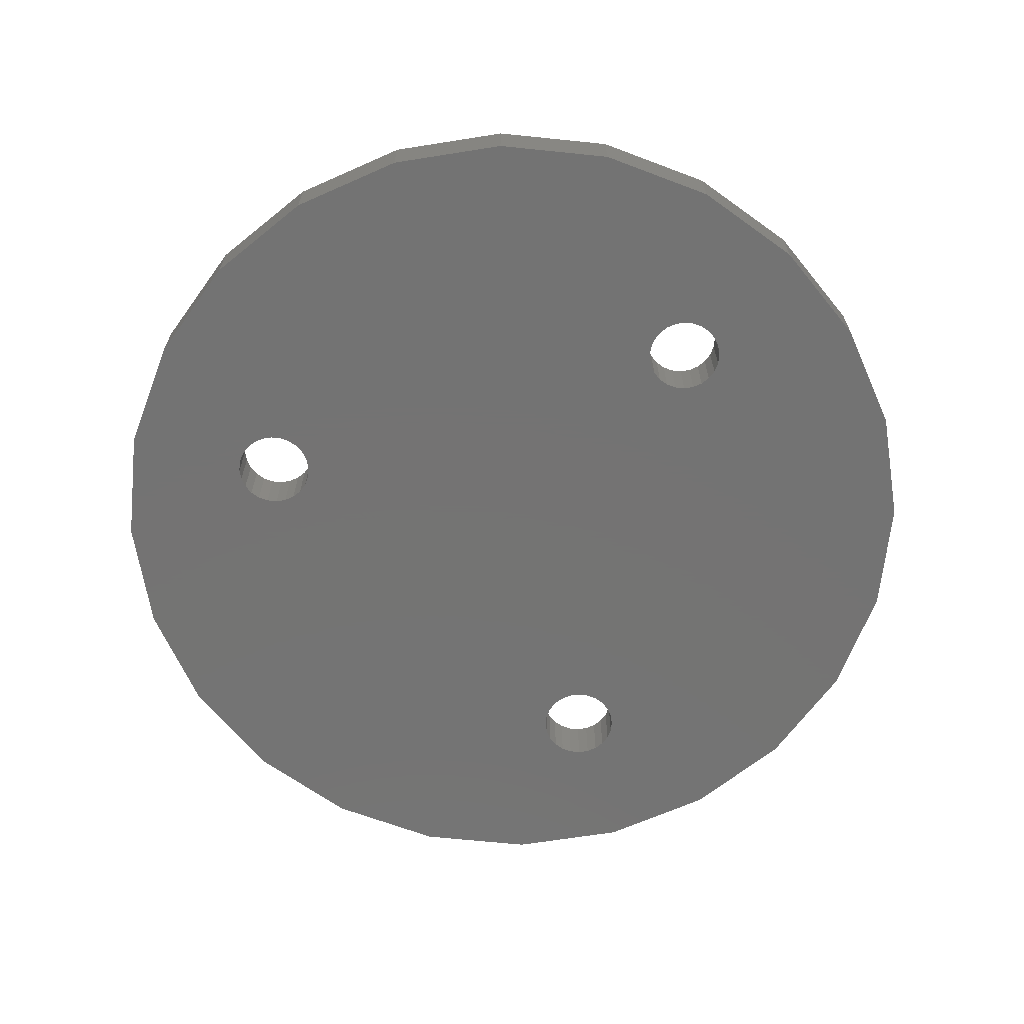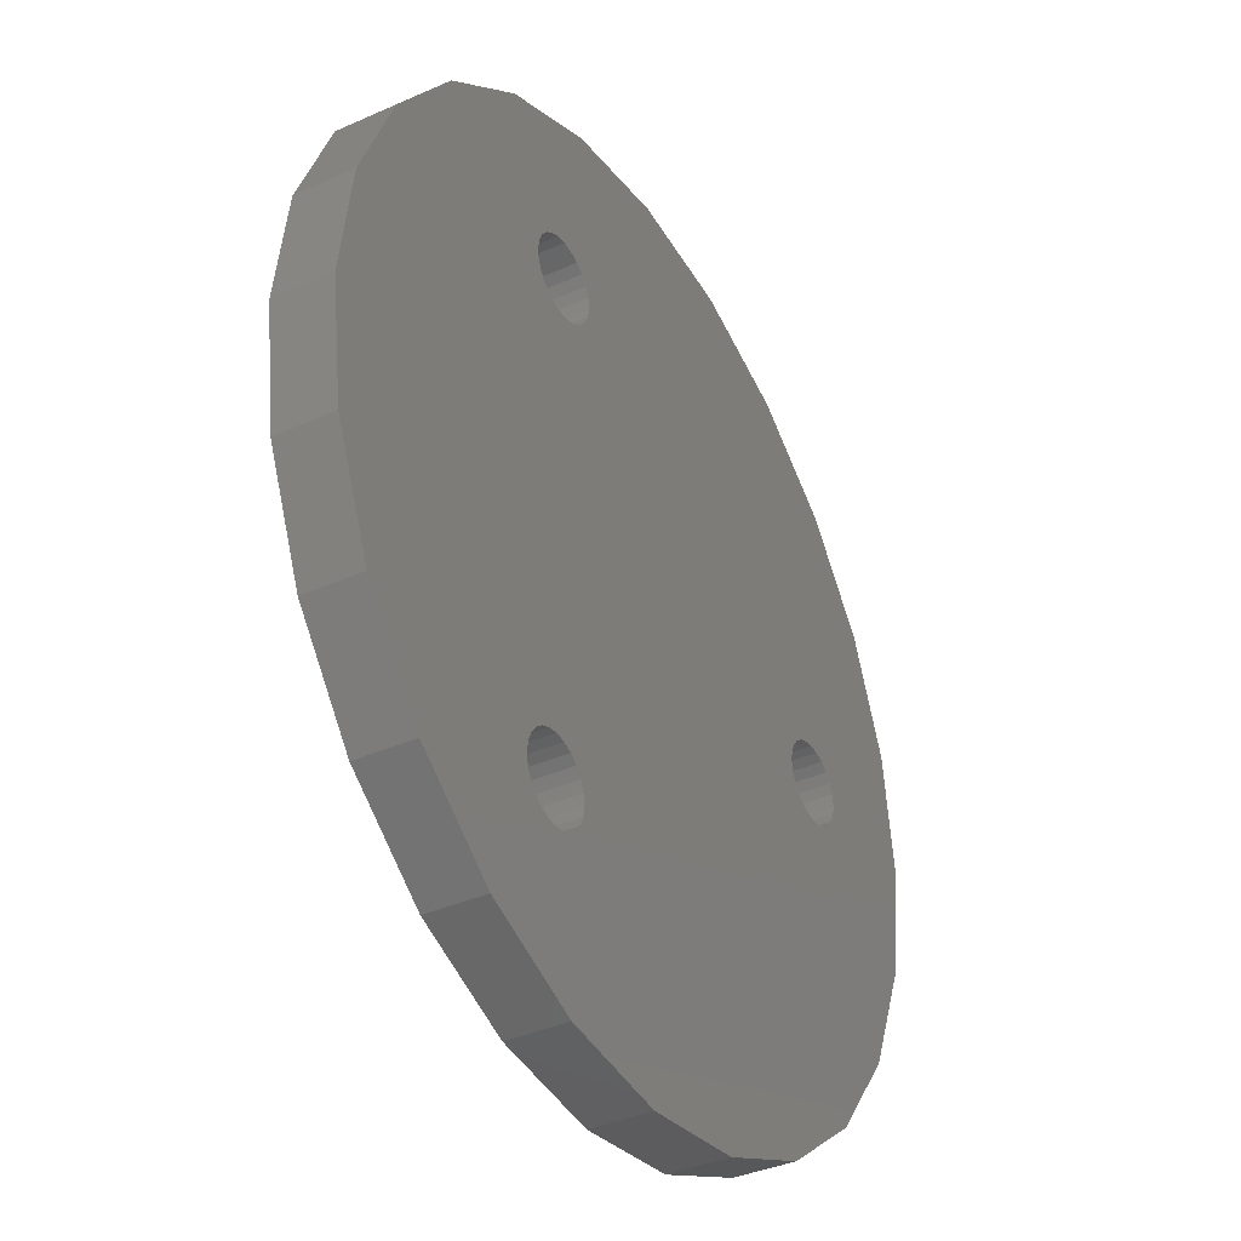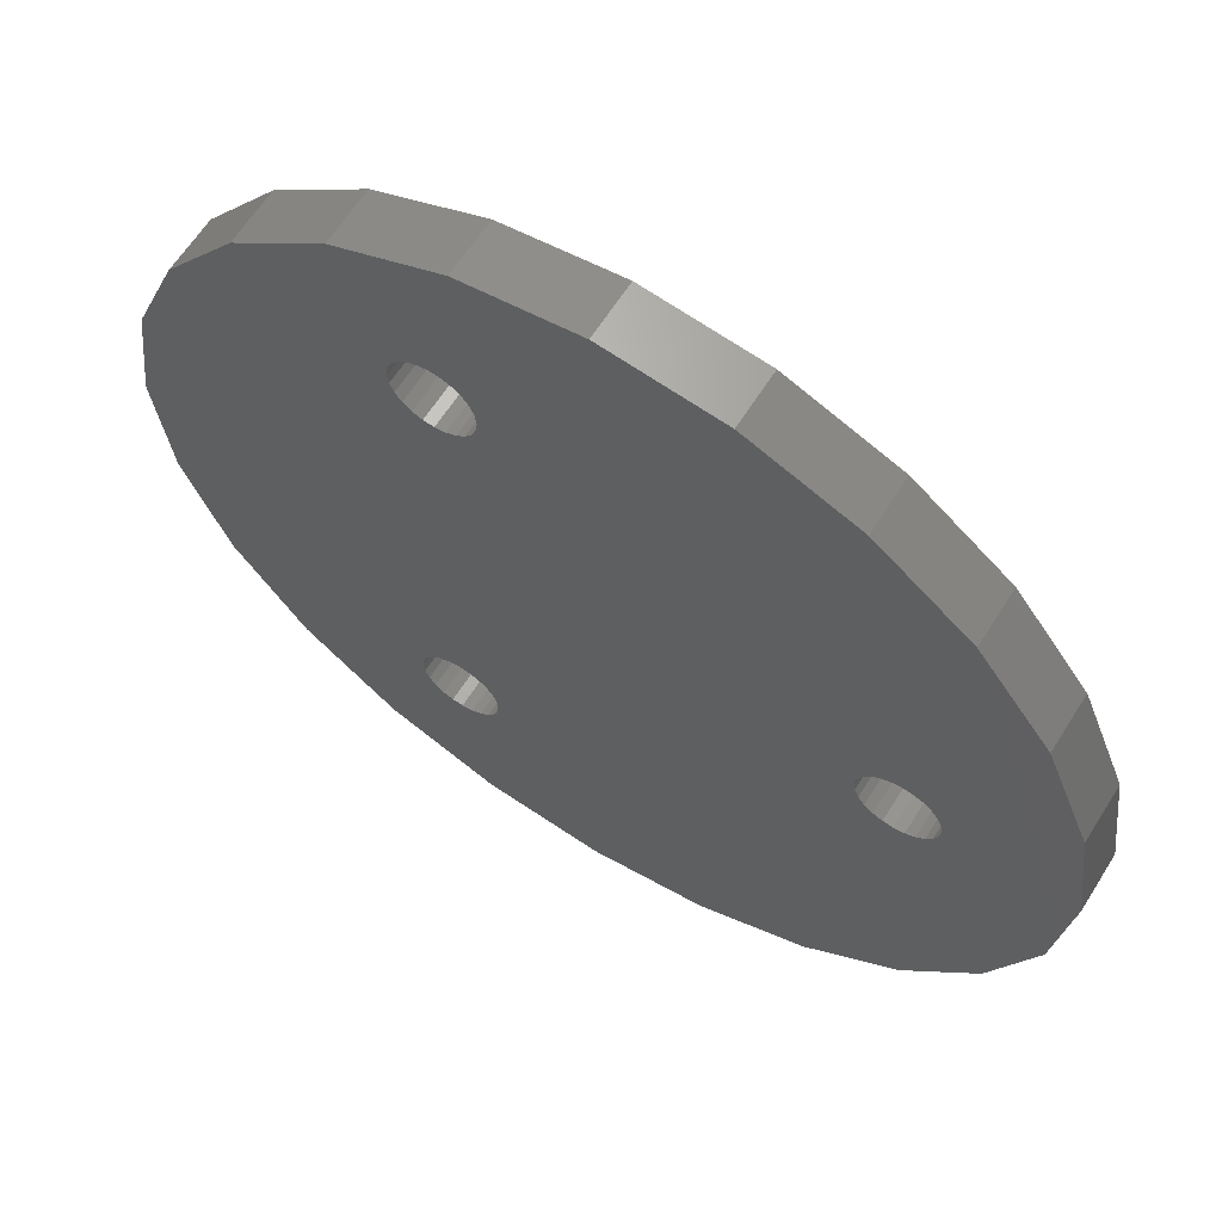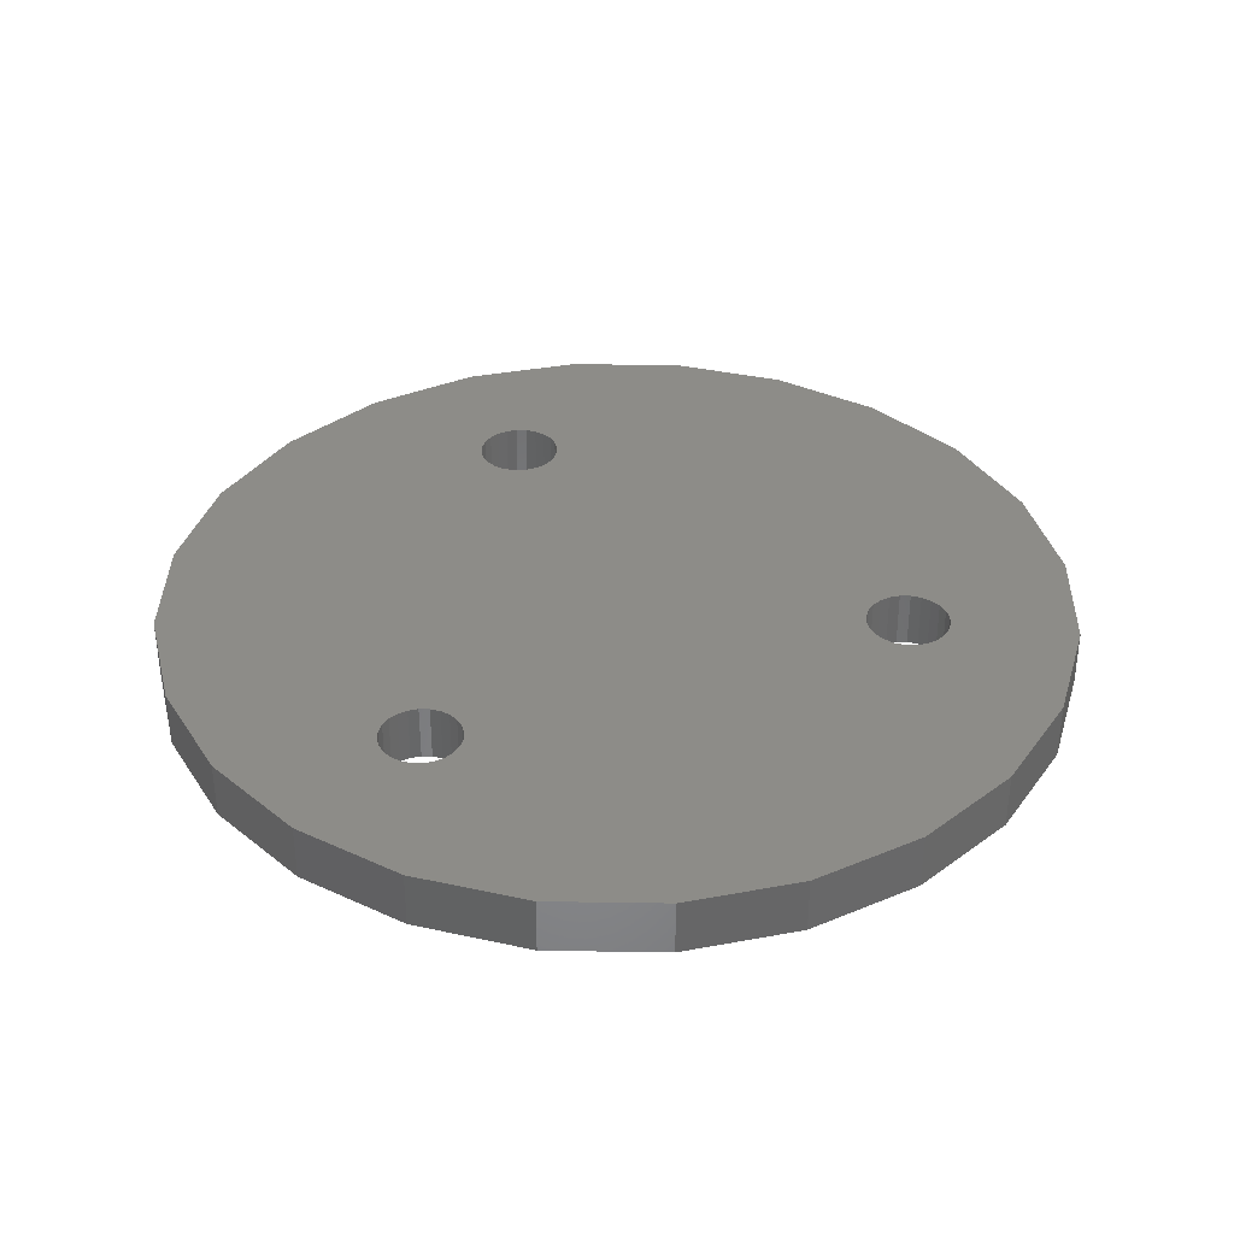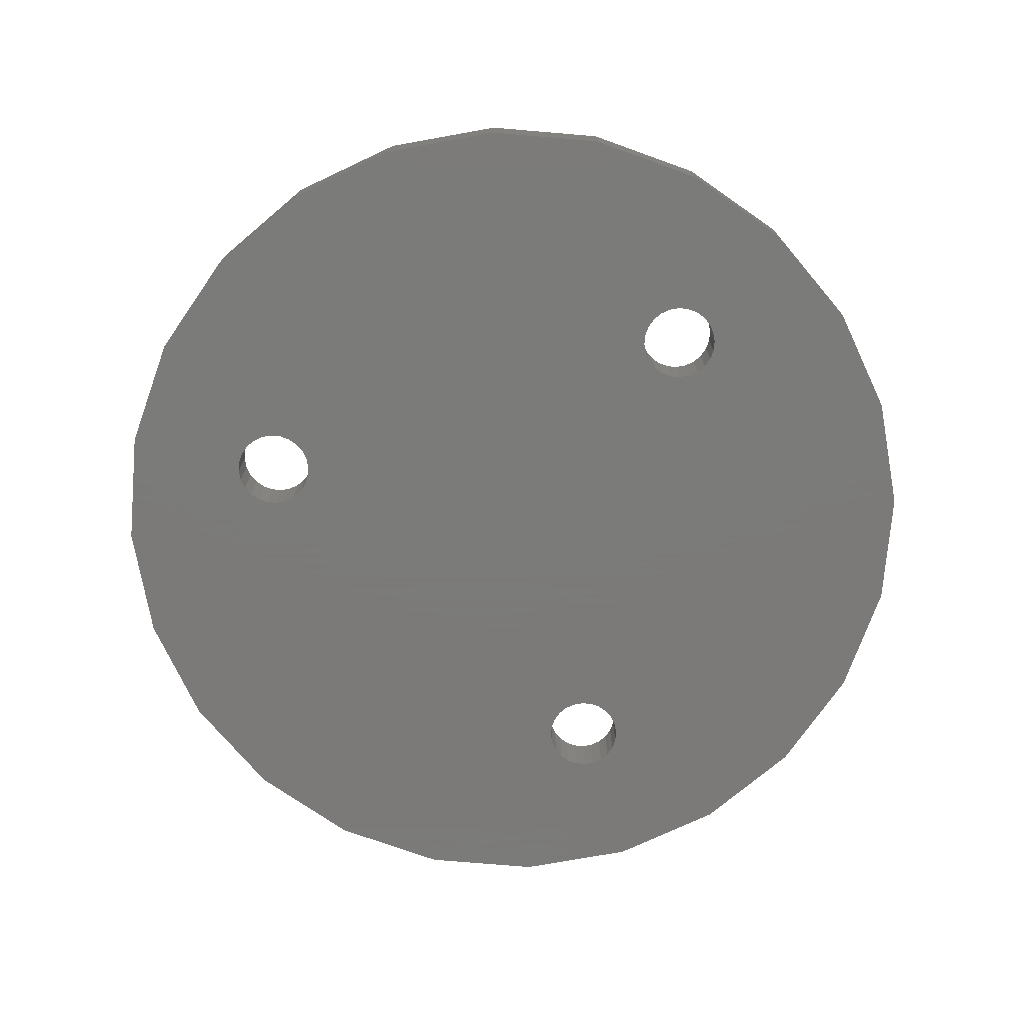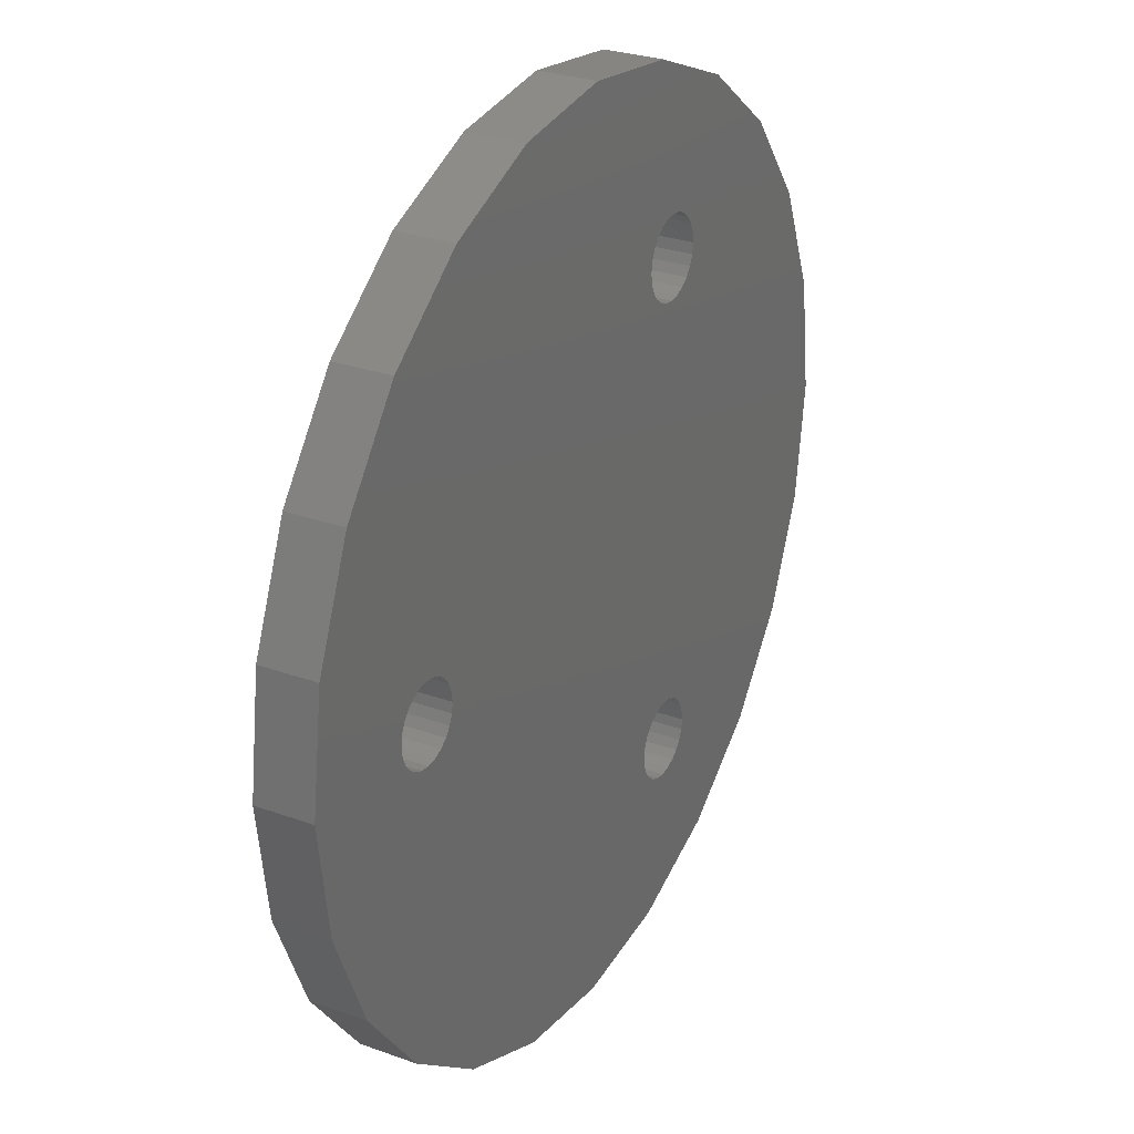
<metadata>
{"format":"stl","ext":"stl","renderer":"f3d","projection":"perspective","resolution":1024,"background":"white","views":[{"elev":-65.8,"azim":46.6,"up":"+Z"},{"elev":-37.2,"azim":-60.1,"up":"+Y"},{"elev":62.7,"azim":32.1,"up":"+Y"},{"elev":35.9,"azim":128.7,"up":"+Z"},{"elev":-73.9,"azim":-72.3,"up":"+Z"},{"elev":28.4,"azim":118.5,"up":"+Y"}]}
</metadata>
<code>
# stl→obj: 192 verts, 392 faces
v -6.45 8.425 0
v -6.486 -8.8 0
v -6.5 8.8 0
v -6.437 -8.428 0
v -6.306 8.075 0
v -6.294 -8.082 0
v -6.075 7.775 0
v -6.065 -7.785 0
v -5.775 7.544 0
v -5.768 -7.556 0
v -5.425 7.4 0
v -5.422 -7.413 0
v -5.05 7.35 0
v -5.05 -7.364 0
v -4.678 -7.413 0
v -4.675 7.4 0
v -4.332 -7.556 0
v -4.325 7.544 0
v -4.035 -7.785 0
v -4.025 7.775 0
v -3.806 -8.082 0
v -3.794 8.075 0
v -3.663 -8.428 0
v -3.65 8.425 0
v -3.614 -8.8 0
v -3.6 8.8 0
v 8 13.86 0
v 8.795 0.3646 0
v 8.747 -7.601e-16 0
v 11.31 11.31 0
v 8.935 0.7043 0
v 9.159 0.996 0
v 9.451 1.22 0
v 9.791 1.361 0
v 10.16 1.409 0
v 10.52 1.361 0
v 10.86 1.22 0
v 11.15 0.996 0
v 11.38 0.7043 0
v 13.86 8 0
v 11.52 0.3646 0
v 11.56 -1.245e-15 0
v 13.86 -8 0
v 15.45 -4.141 0
v 15.45 4.141 0
v 16 -9.797e-16 0
v -8 13.86 0
v -6.45 9.175 0
v -4.141 15.45 0
v -6.306 9.525 0
v -6.075 9.825 0
v -5.775 10.06 0
v -5.425 10.2 0
v -5.05 10.25 0
v -4.675 10.2 0
v -4.325 10.06 0
v -4.025 9.825 0
v 1.959e-15 16 0
v -3.794 9.525 0
v -3.65 9.175 0
v 0 -16 0
v 4.141 -15.45 0
v 4.141 15.45 0
v 8 -13.86 0
v 8.795 -0.3646 0
v 11.31 -11.31 0
v 8.935 -0.7043 0
v 9.159 -0.996 0
v 9.451 -1.22 0
v 9.791 -1.361 0
v 10.16 -1.409 0
v 10.52 -1.361 0
v 10.86 -1.22 0
v 11.15 -0.996 0
v 11.38 -0.7043 0
v 11.52 -0.3646 0
v -15.45 4.141 0
v -15.45 -4.141 0
v -16 2.939e-15 0
v -13.86 -8 0
v -13.86 8 0
v -11.31 -11.31 0
v -11.31 11.31 0
v -8 -13.86 0
v -6.437 -9.172 0
v -4.141 -15.45 0
v -6.294 -9.518 0
v -6.065 -9.815 0
v -5.768 -10.04 0
v -5.422 -10.19 0
v -5.05 -10.24 0
v -4.678 -10.19 0
v -4.332 -10.04 0
v -4.035 -9.815 0
v -3.806 -9.518 0
v -3.663 -9.172 0
v -15.45 -4.141 2
v -15.45 4.141 2
v -16 2.939e-15 2
v -13.86 -8 2
v -13.86 8 2
v -11.31 -11.31 2
v -11.31 11.31 2
v -8 -13.86 2
v -8 13.86 2
v -6.486 -8.8 2
v -6.437 -9.172 2
v -4.141 -15.45 2
v -6.5 8.8 2
v -6.294 -9.518 2
v -6.065 -9.815 2
v -5.768 -10.04 2
v -5.422 -10.19 2
v -5.05 -10.24 2
v -4.678 -10.19 2
v -4.332 -10.04 2
v -4.035 -9.815 2
v 0 -16 2
v -3.806 -9.518 2
v -3.663 -9.172 2
v -3.614 -8.8 2
v -3.6 8.8 2
v -6.45 8.425 2
v -6.437 -8.428 2
v -6.306 8.075 2
v -6.294 -8.082 2
v -6.075 7.775 2
v -6.065 -7.785 2
v -5.775 7.544 2
v -5.768 -7.556 2
v -5.425 7.4 2
v -5.422 -7.413 2
v -5.05 7.35 2
v -5.05 -7.364 2
v -4.678 -7.413 2
v -4.675 7.4 2
v -4.332 -7.556 2
v -4.325 7.544 2
v -4.035 -7.785 2
v -4.025 7.775 2
v -3.806 -8.082 2
v -3.794 8.075 2
v -3.663 -8.428 2
v -3.65 8.425 2
v -6.45 9.175 2
v -4.141 15.45 2
v -6.306 9.525 2
v -6.075 9.825 2
v -5.775 10.06 2
v -5.425 10.2 2
v -5.05 10.25 2
v -4.675 10.2 2
v -4.325 10.06 2
v -4.025 9.825 2
v 1.959e-15 16 2
v -3.794 9.525 2
v -3.65 9.175 2
v 4.141 -15.45 2
v 4.141 15.45 2
v 8 -13.86 2
v 8 13.86 2
v 8.747 -7.601e-16 2
v 8.795 -0.3646 2
v 11.31 -11.31 2
v 8.935 -0.7043 2
v 9.159 -0.996 2
v 9.451 -1.22 2
v 9.791 -1.361 2
v 10.16 -1.409 2
v 10.52 -1.361 2
v 10.86 -1.22 2
v 11.15 -0.996 2
v 11.38 -0.7043 2
v 13.86 -8 2
v 11.52 -0.3646 2
v 11.56 -1.245e-15 2
v 8.795 0.3646 2
v 11.31 11.31 2
v 8.935 0.7043 2
v 9.159 0.996 2
v 9.451 1.22 2
v 9.791 1.361 2
v 10.16 1.409 2
v 10.52 1.361 2
v 10.86 1.22 2
v 11.15 0.996 2
v 11.38 0.7043 2
v 13.86 8 2
v 11.52 0.3646 2
v 15.45 -4.141 2
v 15.45 4.141 2
v 16 -9.797e-16 2
f 1 2 3
f 2 1 4
f 4 1 5
f 4 5 6
f 6 5 7
f 6 7 8
f 8 7 9
f 8 9 10
f 10 9 11
f 10 11 12
f 12 11 13
f 12 13 14
f 14 13 15
f 15 13 16
f 15 16 17
f 17 16 18
f 17 18 19
f 19 18 20
f 19 20 21
f 21 20 22
f 21 22 23
f 23 22 24
f 23 24 25
f 25 24 26
f 27 28 29
f 28 27 30
f 28 30 31
f 31 30 32
f 32 30 33
f 33 30 34
f 34 30 35
f 35 30 36
f 36 30 37
f 37 30 38
f 38 30 39
f 39 30 40
f 39 40 41
f 41 40 42
f 42 40 43
f 43 40 44
f 44 40 45
f 44 45 46
f 47 48 3
f 48 47 49
f 48 49 50
f 50 49 51
f 51 49 52
f 52 49 53
f 53 49 54
f 54 49 55
f 55 49 56
f 56 49 57
f 57 49 58
f 57 58 59
f 59 58 60
f 60 58 26
f 26 58 61
f 61 58 62
f 62 58 63
f 62 63 64
f 64 63 27
f 64 27 29
f 64 29 65
f 64 65 66
f 66 65 67
f 66 67 68
f 66 68 69
f 66 69 70
f 66 70 71
f 66 71 72
f 66 72 73
f 66 73 74
f 66 74 75
f 66 75 43
f 43 75 76
f 43 76 42
f 77 78 79
f 78 77 80
f 80 77 81
f 80 81 82
f 82 81 83
f 82 83 84
f 84 83 47
f 84 47 2
f 84 2 85
f 84 85 86
f 2 47 3
f 86 85 87
f 86 87 88
f 86 88 89
f 86 89 90
f 86 90 91
f 86 91 92
f 86 92 93
f 86 93 94
f 86 94 61
f 61 94 95
f 61 95 96
f 61 96 25
f 61 25 26
f 97 98 99
f 98 97 100
f 98 100 101
f 101 100 102
f 101 102 103
f 103 102 104
f 103 104 105
f 105 104 106
f 106 104 107
f 107 104 108
f 105 106 109
f 107 108 110
f 110 108 111
f 111 108 112
f 112 108 113
f 113 108 114
f 114 108 115
f 115 108 116
f 116 108 117
f 117 108 118
f 117 118 119
f 119 118 120
f 120 118 121
f 121 118 122
f 106 123 109
f 123 106 124
f 123 124 125
f 125 124 126
f 125 126 127
f 127 126 128
f 127 128 129
f 129 128 130
f 129 130 131
f 131 130 132
f 131 132 133
f 133 132 134
f 133 134 135
f 133 135 136
f 136 135 137
f 136 137 138
f 138 137 139
f 138 139 140
f 140 139 141
f 140 141 142
f 142 141 143
f 142 143 144
f 144 143 121
f 144 121 122
f 105 145 146
f 145 105 109
f 146 145 147
f 146 147 148
f 146 148 149
f 146 149 150
f 146 150 151
f 146 151 152
f 146 152 153
f 146 153 154
f 146 154 155
f 155 154 156
f 155 156 157
f 155 157 122
f 155 122 118
f 155 118 158
f 155 158 159
f 159 158 160
f 159 160 161
f 161 160 162
f 162 160 163
f 163 160 164
f 163 164 165
f 165 164 166
f 166 164 167
f 167 164 168
f 168 164 169
f 169 164 170
f 170 164 171
f 171 164 172
f 172 164 173
f 173 164 174
f 173 174 175
f 175 174 176
f 161 177 178
f 177 161 162
f 178 177 179
f 178 179 180
f 178 180 181
f 178 181 182
f 178 182 183
f 178 183 184
f 178 184 185
f 178 185 186
f 178 186 187
f 178 187 188
f 188 187 189
f 188 189 176
f 188 176 174
f 188 174 190
f 188 190 191
f 191 190 192
f 164 64 66
f 64 164 160
f 160 62 64
f 62 160 158
f 158 61 62
f 61 158 118
f 118 86 61
f 86 118 108
f 108 84 86
f 84 108 104
f 104 82 84
f 82 104 102
f 100 82 102
f 82 100 80
f 97 80 100
f 80 97 78
f 99 78 97
f 78 99 79
f 98 79 99
f 79 98 77
f 101 77 98
f 77 101 81
f 103 81 101
f 81 103 83
f 103 47 83
f 47 103 105
f 105 49 47
f 49 105 146
f 146 58 49
f 58 146 155
f 155 63 58
f 63 155 159
f 159 27 63
f 27 159 161
f 161 30 27
f 30 161 178
f 30 188 40
f 188 30 178
f 40 191 45
f 191 40 188
f 45 192 46
f 192 45 191
f 46 190 44
f 190 46 192
f 44 174 43
f 174 44 190
f 43 164 66
f 164 43 174
f 152 54 55
f 54 152 151
f 151 53 54
f 53 151 150
f 150 52 53
f 52 150 149
f 149 51 52
f 51 149 148
f 51 147 50
f 147 51 148
f 50 145 48
f 145 50 147
f 48 109 3
f 109 48 145
f 3 123 1
f 123 3 109
f 1 125 5
f 125 1 123
f 5 127 7
f 127 5 125
f 127 9 7
f 9 127 129
f 129 11 9
f 11 129 131
f 131 13 11
f 13 131 133
f 133 16 13
f 16 133 136
f 136 18 16
f 18 136 138
f 138 20 18
f 20 138 140
f 142 20 140
f 20 142 22
f 144 22 142
f 22 144 24
f 122 24 144
f 24 122 26
f 157 26 122
f 26 157 60
f 156 60 157
f 60 156 59
f 154 59 156
f 59 154 57
f 154 56 57
f 56 154 153
f 153 55 56
f 55 153 152
f 186 39 187
f 39 186 38
f 186 37 38
f 37 186 185
f 185 36 37
f 36 185 184
f 184 35 36
f 35 184 183
f 183 34 35
f 34 183 182
f 182 33 34
f 33 182 181
f 181 32 33
f 32 181 180
f 32 179 31
f 179 32 180
f 31 177 28
f 177 31 179
f 28 162 29
f 162 28 177
f 29 163 65
f 163 29 162
f 65 165 67
f 165 65 163
f 67 166 68
f 166 67 165
f 166 69 68
f 69 166 167
f 167 70 69
f 70 167 168
f 168 71 70
f 71 168 169
f 169 72 71
f 72 169 170
f 170 73 72
f 73 170 171
f 171 74 73
f 74 171 172
f 173 74 172
f 74 173 75
f 175 75 173
f 75 175 76
f 176 76 175
f 76 176 42
f 189 42 176
f 42 189 41
f 187 41 189
f 41 187 39
f 115 93 92
f 93 115 116
f 116 94 93
f 94 116 117
f 119 94 117
f 94 119 95
f 120 95 119
f 95 120 96
f 121 96 120
f 96 121 25
f 143 25 121
f 25 143 23
f 141 23 143
f 23 141 21
f 139 21 141
f 21 139 19
f 139 17 19
f 17 139 137
f 137 15 17
f 15 137 135
f 135 14 15
f 14 135 134
f 134 12 14
f 12 134 132
f 132 10 12
f 10 132 130
f 130 8 10
f 8 130 128
f 8 126 6
f 126 8 128
f 6 124 4
f 124 6 126
f 4 106 2
f 106 4 124
f 2 107 85
f 107 2 106
f 85 110 87
f 110 85 107
f 87 111 88
f 111 87 110
f 111 89 88
f 89 111 112
f 112 90 89
f 90 112 113
f 113 91 90
f 91 113 114
f 114 92 91
f 92 114 115

</code>
